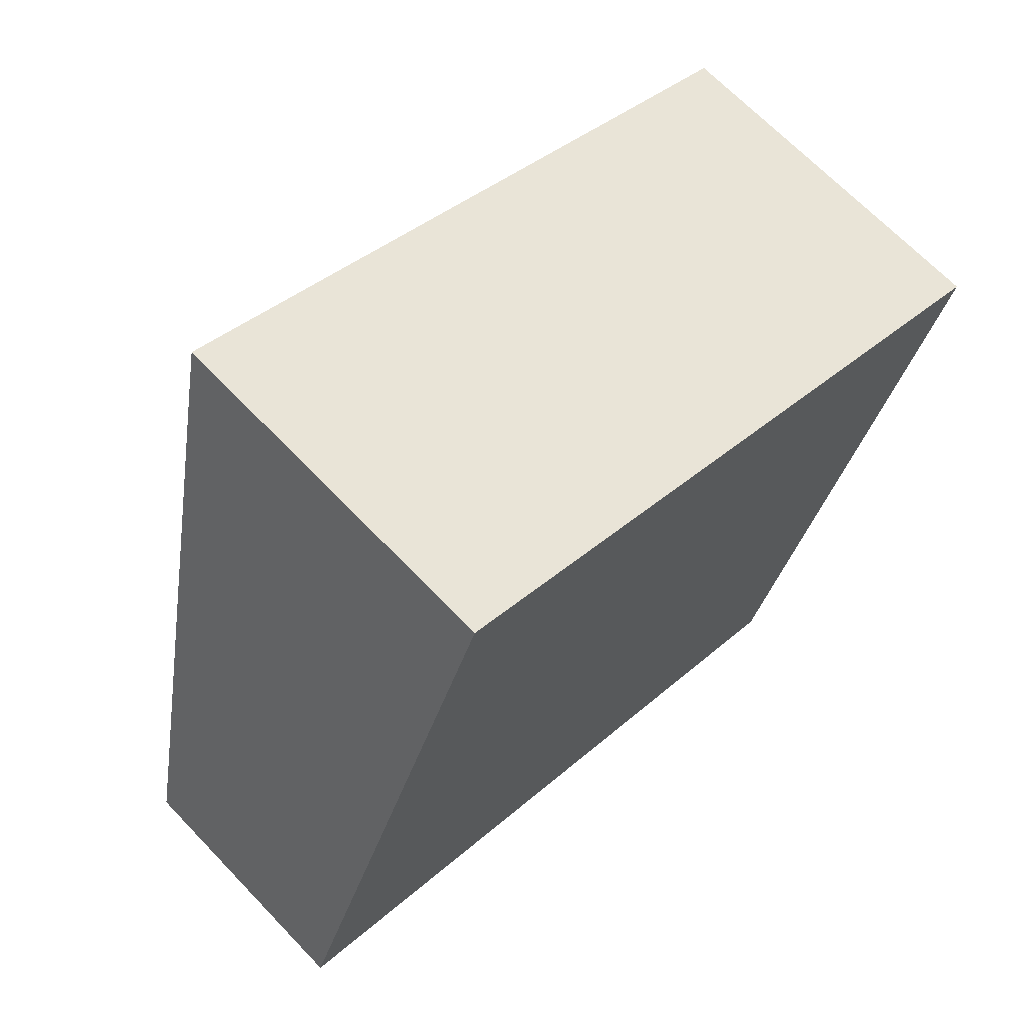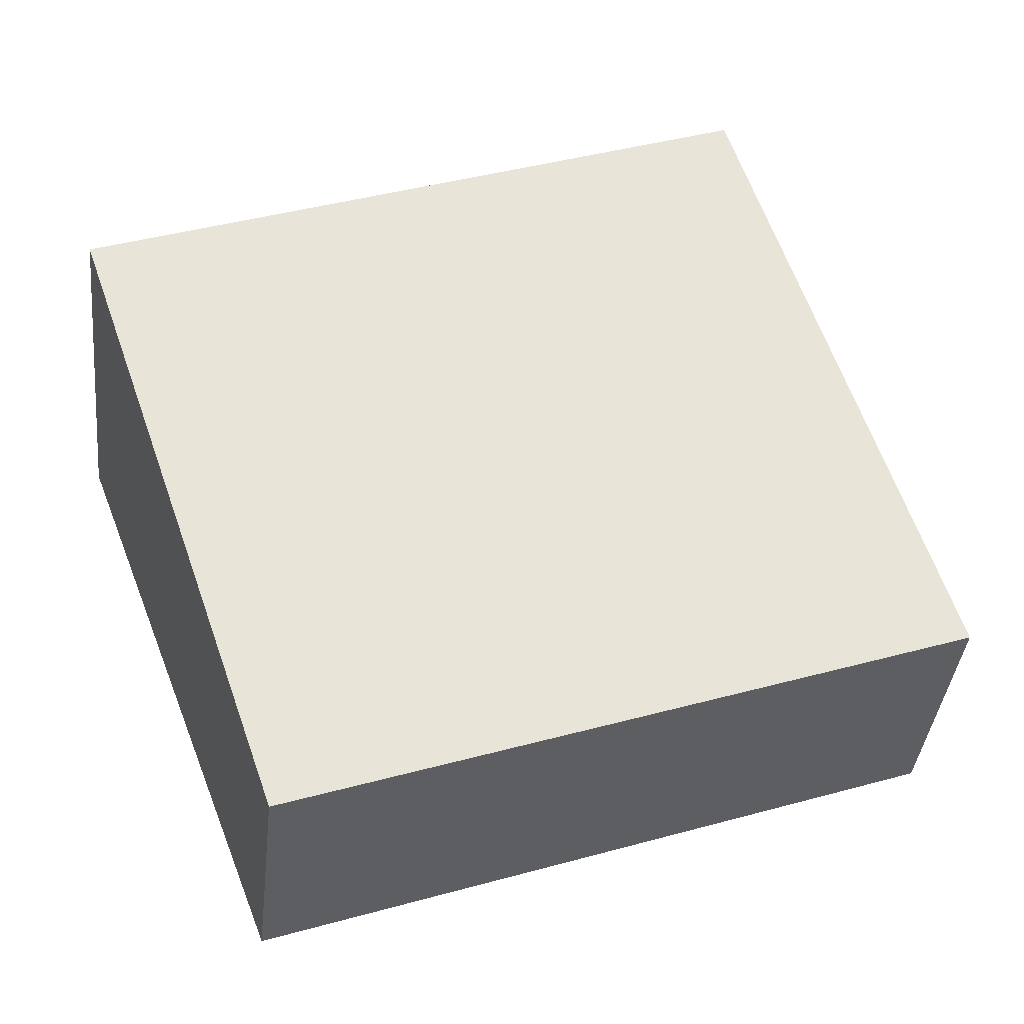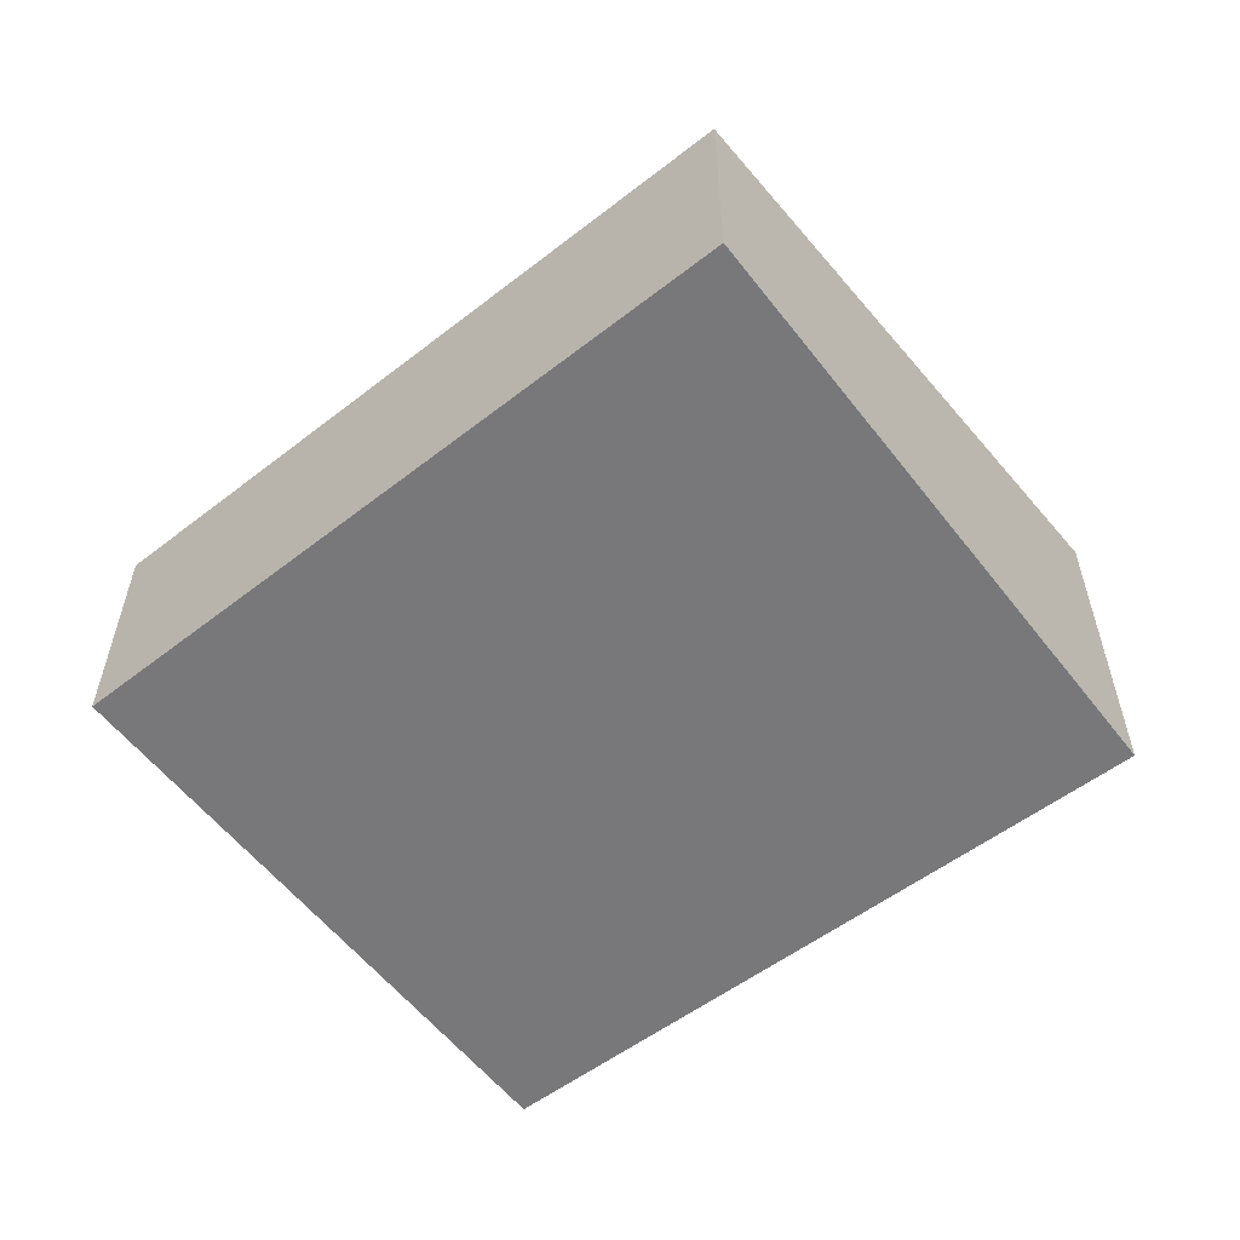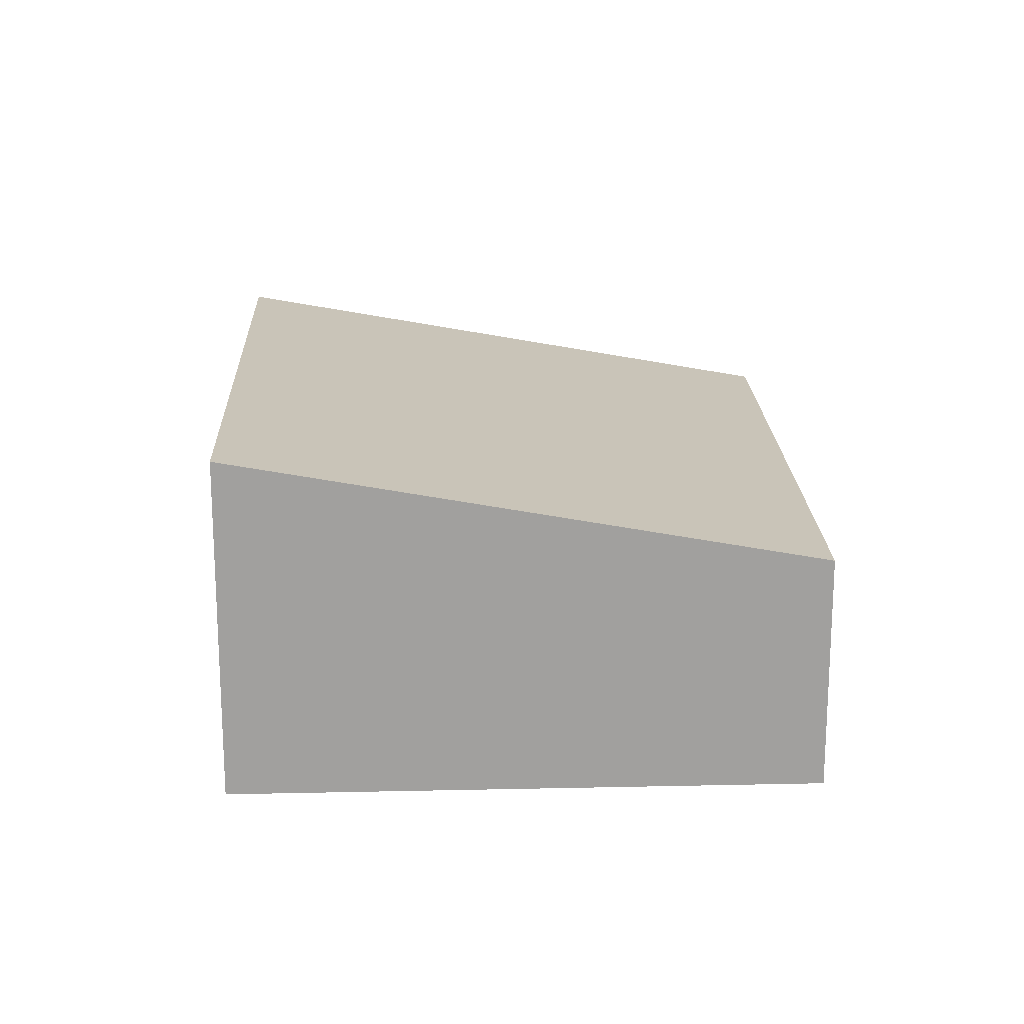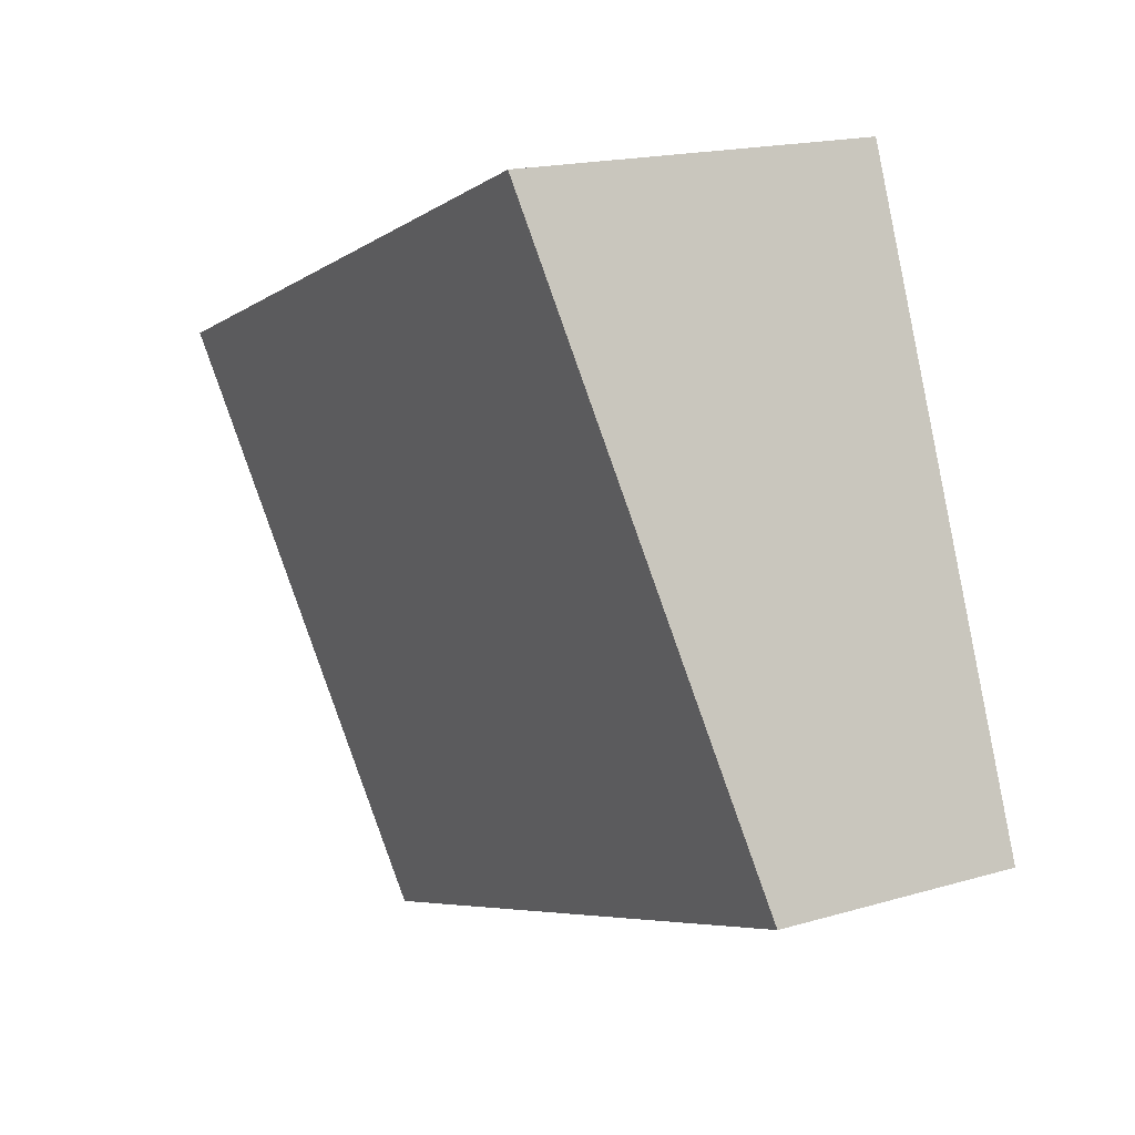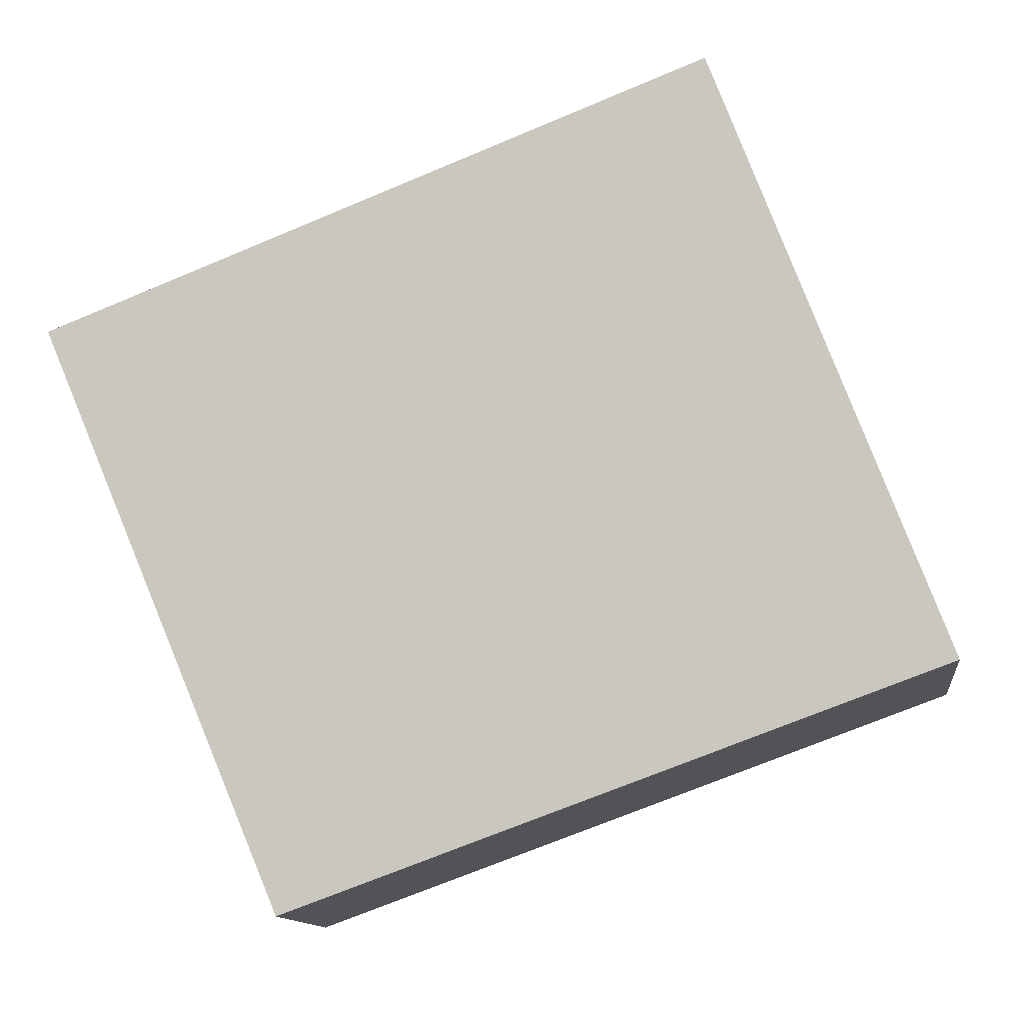
<metadata>
{"format":"obj","ext":"obj","renderer":"f3d","projection":"perspective","resolution":1024,"background":"white","views":[{"elev":67.8,"azim":-43.8,"up":"+Z"},{"elev":-39.5,"azim":173.8,"up":"+Z"},{"elev":-57.6,"azim":-121.2,"up":"+Y"},{"elev":18.5,"azim":108.6,"up":"+Y"},{"elev":17.5,"azim":-120.2,"up":"+Z"},{"elev":-12.5,"azim":-172.9,"up":"+Z"}]}
</metadata>
<code>
v  6.552 2.378 -2.359
v  2.258 3.494 5.737
v  8.7 3.462 3.231
v  0 2.378 1.456e-16
v  8.7 -1.978e-16 3.231
v  6.552 1.444e-16 -2.359
v  0 0 0
v  2.258 -3.513e-16 5.737
g defaultobject
f 1 2 3
f 2 1 4
f 5 1 3
f 1 5 6
f 6 4 1
f 4 6 7
f 4 8 2
f 8 4 7
f 8 3 2
f 3 8 5
f 5 7 6
f 7 5 8

</code>
